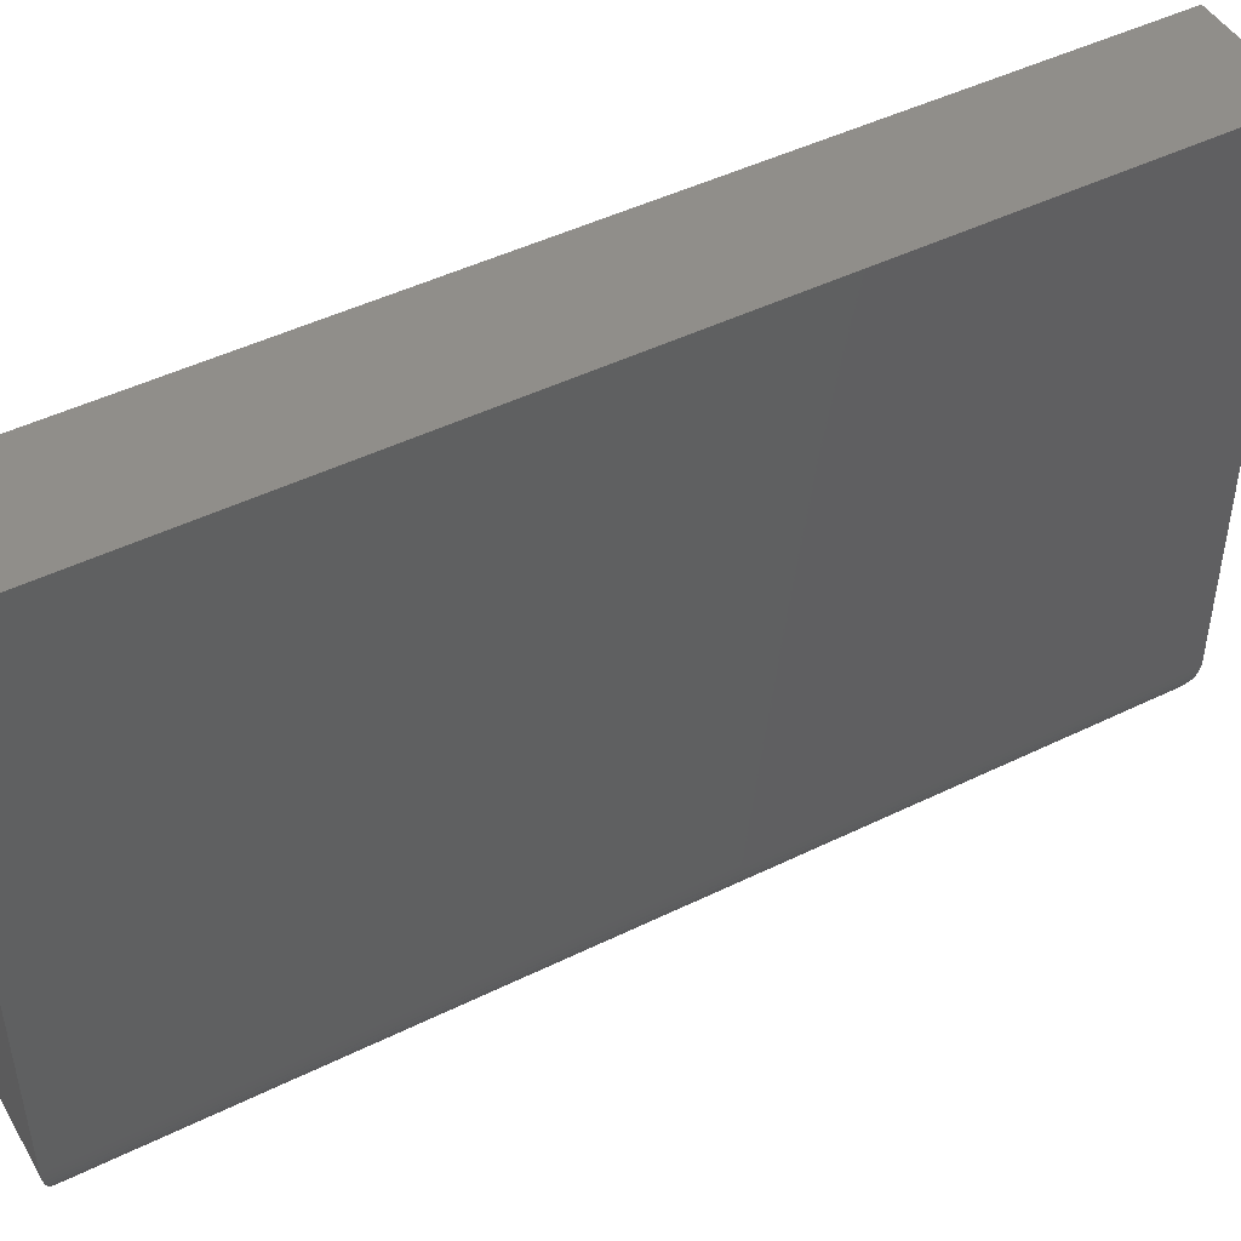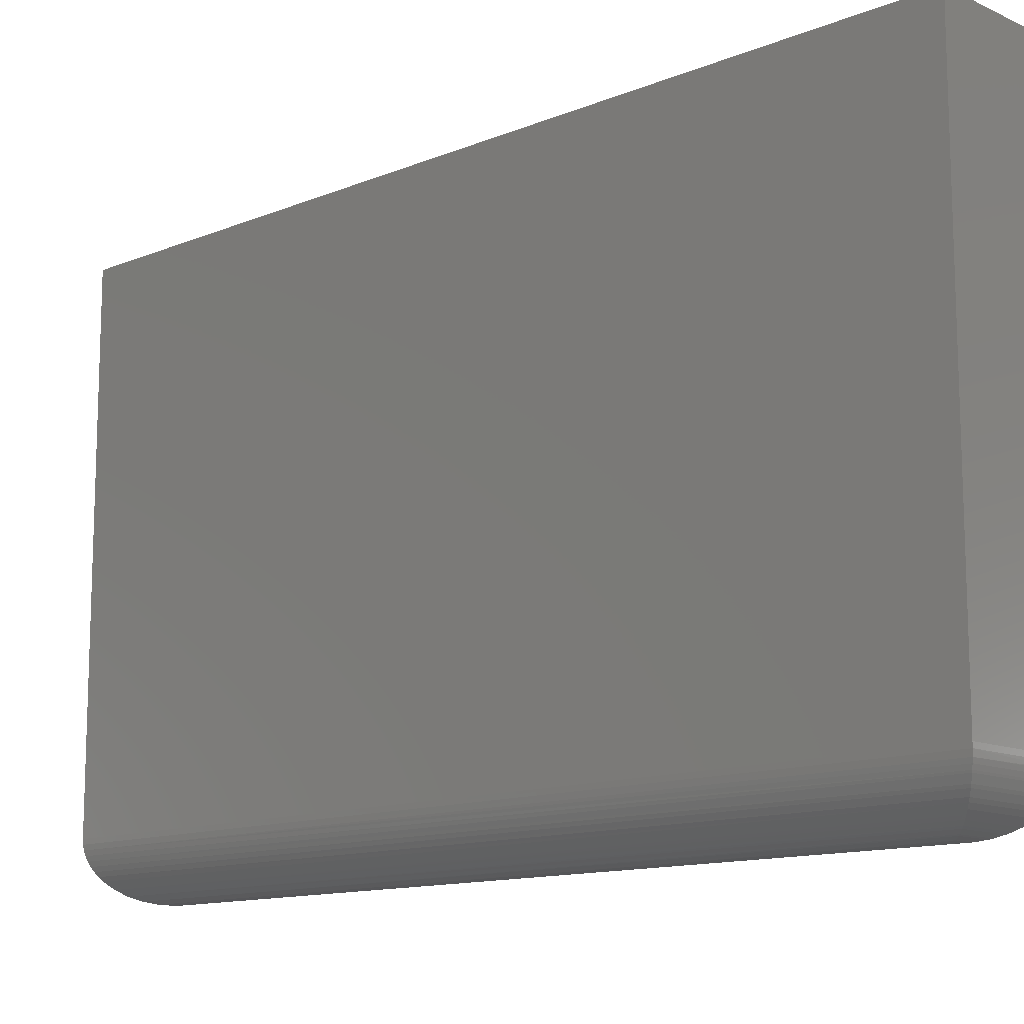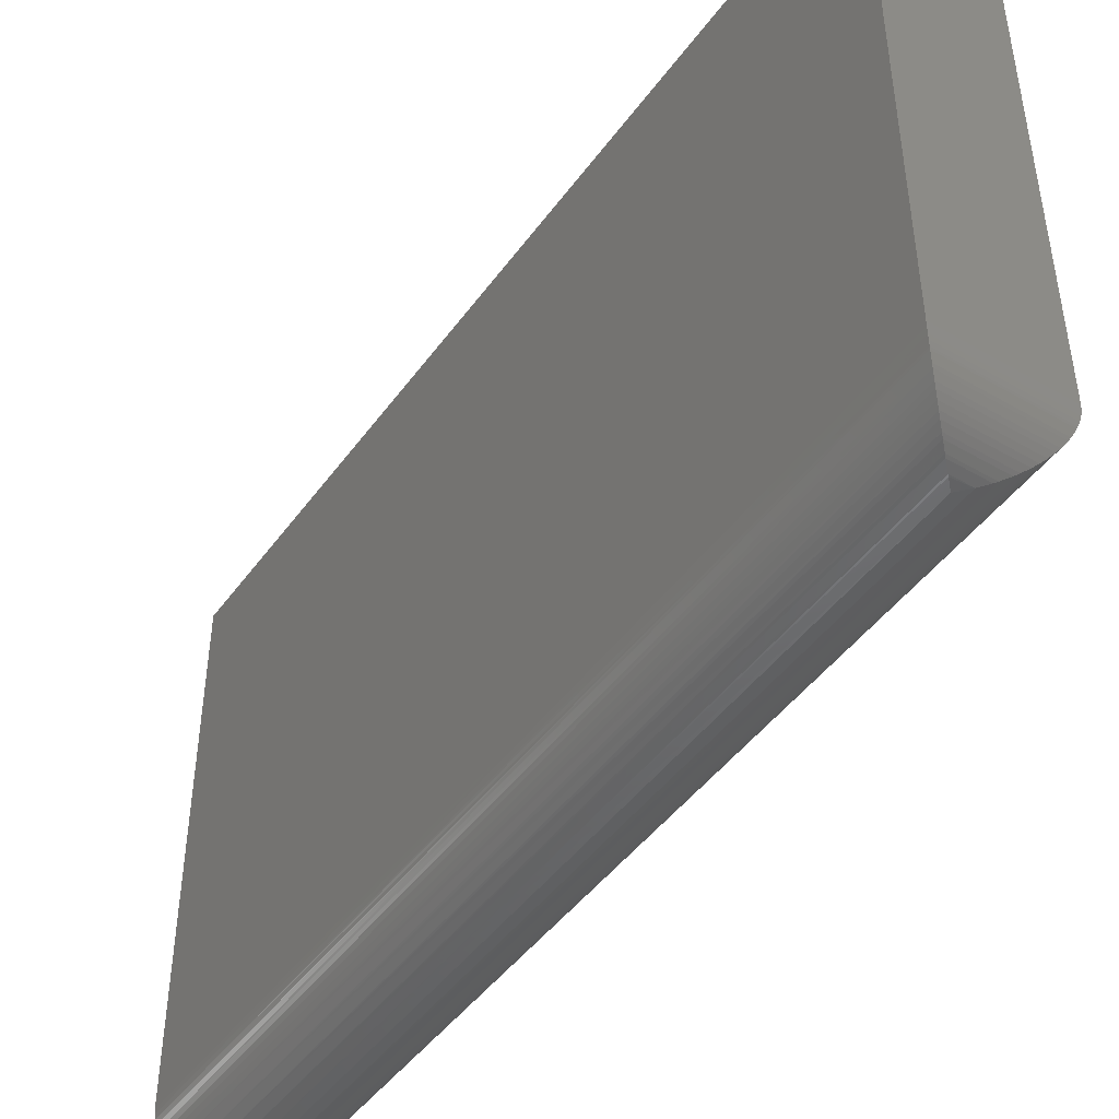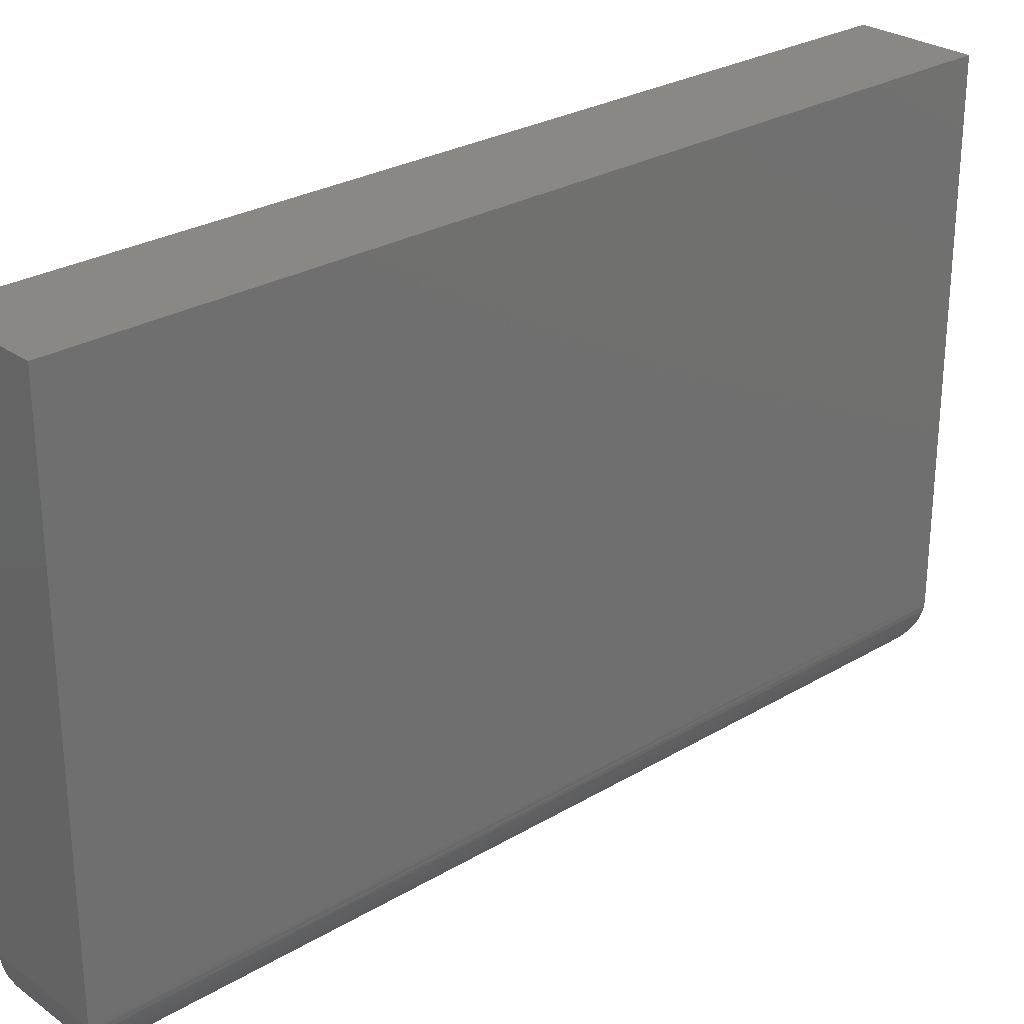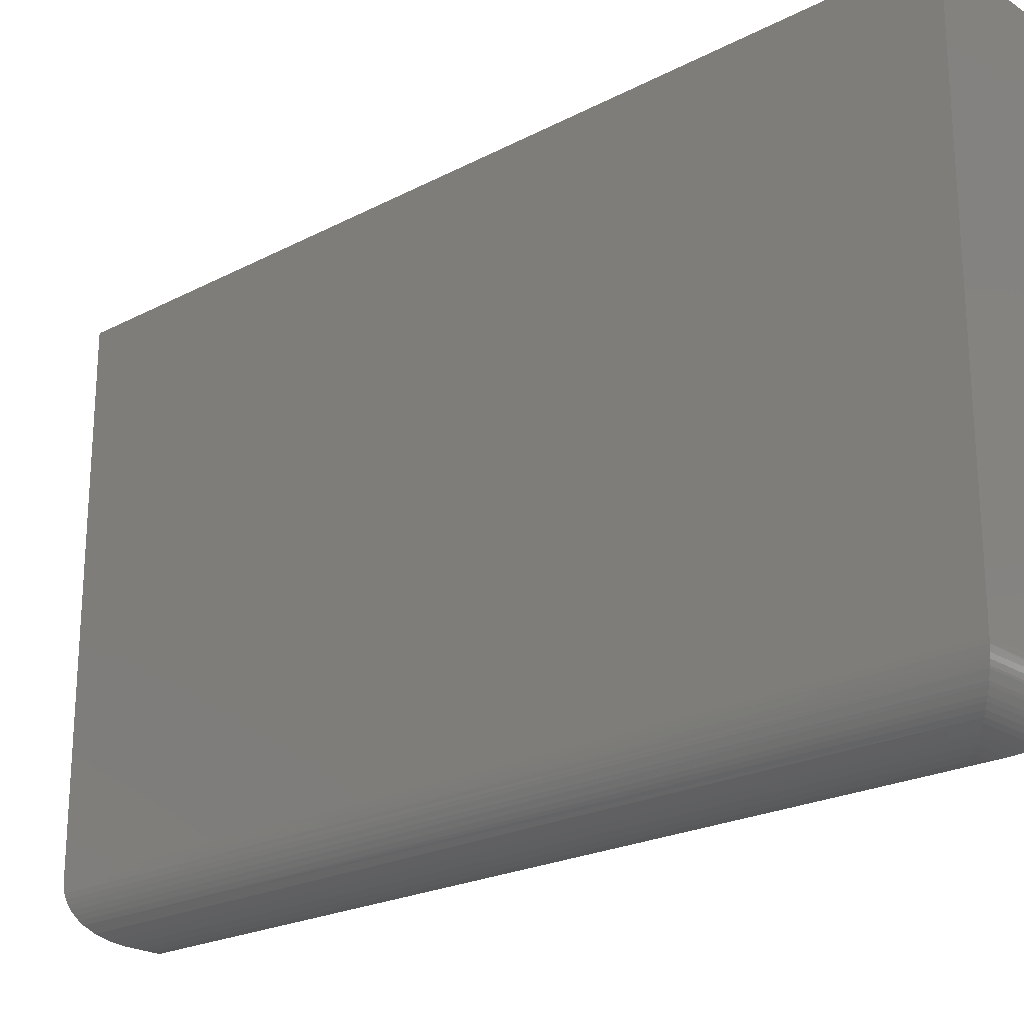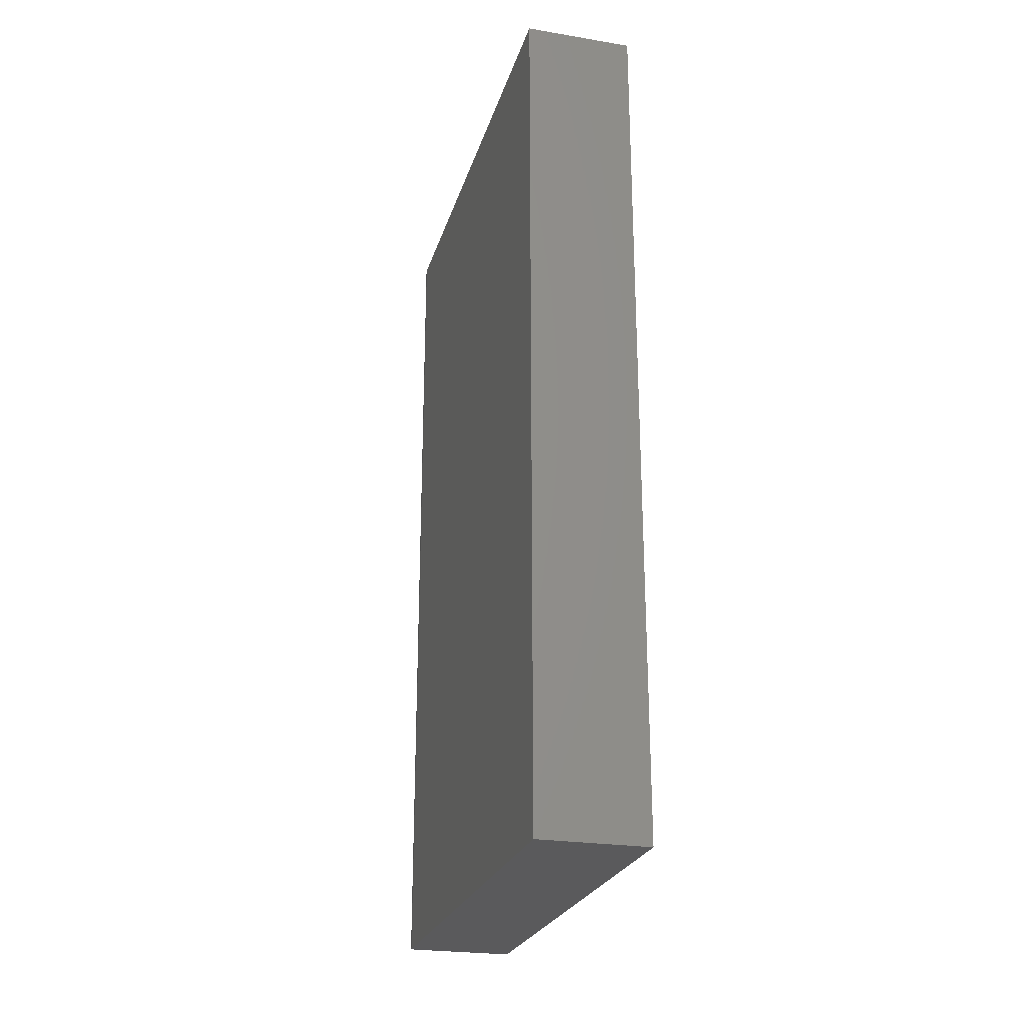
<metadata>
{"format":"stl","ext":"stl","renderer":"f3d","projection":"perspective","resolution":1024,"background":"white","views":[{"elev":46.8,"azim":-119.1,"up":"+Z"},{"elev":-12.6,"azim":-46.5,"up":"+Z"},{"elev":-45.6,"azim":-33.7,"up":"+Z"},{"elev":27.3,"azim":47.6,"up":"+Z"},{"elev":-22.4,"azim":-47.9,"up":"+Z"},{"elev":-24.6,"azim":-15.1,"up":"+Y"}]}
</metadata>
<code>
# stl→obj: 70 verts, 136 faces
v 1 8 -2.5
v 1 8 2
v 1 0 -2.5
v 1 0 2
v 0 0 -2.5
v 0 0 2
v 0 8 -2.5
v 0 8 2
v 0.5 7.5 -3
v 0.4132 7.587 -2.992
v 0.5868 7.587 -2.992
v 0.329 7.671 -2.97
v 0.671 7.671 -2.97
v 0.25 7.75 -2.933
v 0.75 7.75 -2.933
v 0.1786 7.821 -2.883
v 0.8214 7.821 -2.883
v 0.117 7.883 -2.821
v 0.883 7.883 -2.821
v 0.9096 7.91 -2.787
v 0.09042 7.91 -2.787
v 0.06699 7.933 -2.75
v 0.933 7.933 -2.75
v 0.04685 7.953 -2.711
v 0.9532 7.953 -2.711
v 0.03015 7.97 -2.671
v 0.9698 7.97 -2.671
v 0.01704 7.983 -2.629
v 0.983 7.983 -2.629
v 0.007596 7.992 -2.587
v 0.9924 7.992 -2.587
v 0.001903 7.998 -2.544
v 0.9981 7.998 -2.544
v 0.5 0.5 -3
v 0.6507 0.3493 -2.977
v 0.5868 0.4132 -2.992
v 0.7237 0.2763 -2.947
v 0.671 0.329 -2.97
v 0.7912 0.2088 -2.906
v 0.75 0.25 -2.933
v 0.9034 0.0966 -2.795
v 0.883 0.117 -2.821
v 0.8514 0.1486 -2.856
v 0.8214 0.1786 -2.883
v 0.9752 0.02476 -2.655
v 0.9698 0.03015 -2.671
v 0.9449 0.05514 -2.728
v 0.933 0.06699 -2.75
v 0.9984 0.00156 -2.539
v 0.9938 0.00623 -2.579
v 0.9924 0.007606 -2.587
v 0.985 0.01497 -2.621
v 0.00156 0.00156 -2.539
v 0.007596 0.007596 -2.587
v 0.179 0.179 -2.883
v 0.1481 0.1481 -2.855
v 0.1173 0.1173 -2.822
v 0.0966 0.0966 -2.795
v 0.06699 0.06699 -2.75
v 0.05514 0.05514 -2.728
v 0.03015 0.03015 -2.671
v 0.02481 0.02481 -2.656
v 0.01497 0.01497 -2.621
v 0.3292 0.3292 -2.97
v 0.2759 0.2759 -2.947
v 0.2503 0.2503 -2.933
v 0.2084 0.2084 -2.906
v 0.426 0.426 -2.994
v 0.4133 0.4133 -2.992
v 0.3491 0.3491 -2.977
f 1 2 3
f 3 2 4
f 5 6 7
f 7 6 8
f 2 8 4
f 4 8 6
f 7 8 1
f 1 8 2
f 3 4 5
f 5 4 6
f 9 10 11
f 11 10 12
f 11 12 13
f 13 12 14
f 13 14 15
f 15 14 16
f 15 16 17
f 17 16 18
f 17 18 19
f 19 18 20
f 18 21 20
f 20 21 22
f 20 22 23
f 23 22 24
f 23 24 25
f 25 24 26
f 25 26 27
f 27 26 28
f 27 28 29
f 29 28 30
f 29 30 31
f 31 30 32
f 31 32 33
f 33 32 7
f 33 7 1
f 34 9 11
f 13 35 11
f 11 35 36
f 11 36 34
f 15 37 13
f 13 37 38
f 13 38 35
f 17 39 15
f 15 39 40
f 15 40 37
f 41 42 19
f 19 42 43
f 19 43 17
f 17 43 44
f 17 44 39
f 31 45 29
f 29 45 46
f 29 46 27
f 27 46 47
f 27 47 25
f 25 47 48
f 25 48 23
f 23 48 41
f 23 41 20
f 20 41 19
f 3 49 1
f 1 49 50
f 1 50 33
f 33 50 51
f 33 51 31
f 31 51 52
f 31 52 45
f 5 7 32
f 5 32 53
f 53 32 30
f 53 30 54
f 18 16 55
f 55 56 18
f 18 56 57
f 18 57 21
f 21 57 58
f 21 58 22
f 22 58 59
f 22 59 24
f 24 59 60
f 24 60 26
f 26 60 61
f 26 61 28
f 28 61 62
f 28 62 30
f 30 62 63
f 30 63 54
f 14 12 64
f 64 65 14
f 14 65 66
f 14 66 16
f 16 66 67
f 16 67 55
f 10 9 34
f 34 68 10
f 10 68 69
f 10 69 12
f 12 69 70
f 12 70 64
f 34 36 68
f 68 36 69
f 69 36 35
f 69 35 70
f 41 58 57
f 70 35 64
f 64 35 38
f 64 38 65
f 65 38 37
f 65 37 66
f 66 37 40
f 66 40 67
f 67 40 39
f 67 39 55
f 55 39 44
f 55 44 56
f 56 44 43
f 56 43 57
f 57 43 42
f 57 42 41
f 58 41 59
f 59 41 48
f 59 48 60
f 48 47 60
f 60 47 46
f 60 46 61
f 61 46 45
f 61 45 62
f 62 45 63
f 63 45 52
f 63 52 54
f 52 51 54
f 54 51 50
f 54 50 53
f 53 50 49
f 53 49 5
f 5 49 3

</code>
